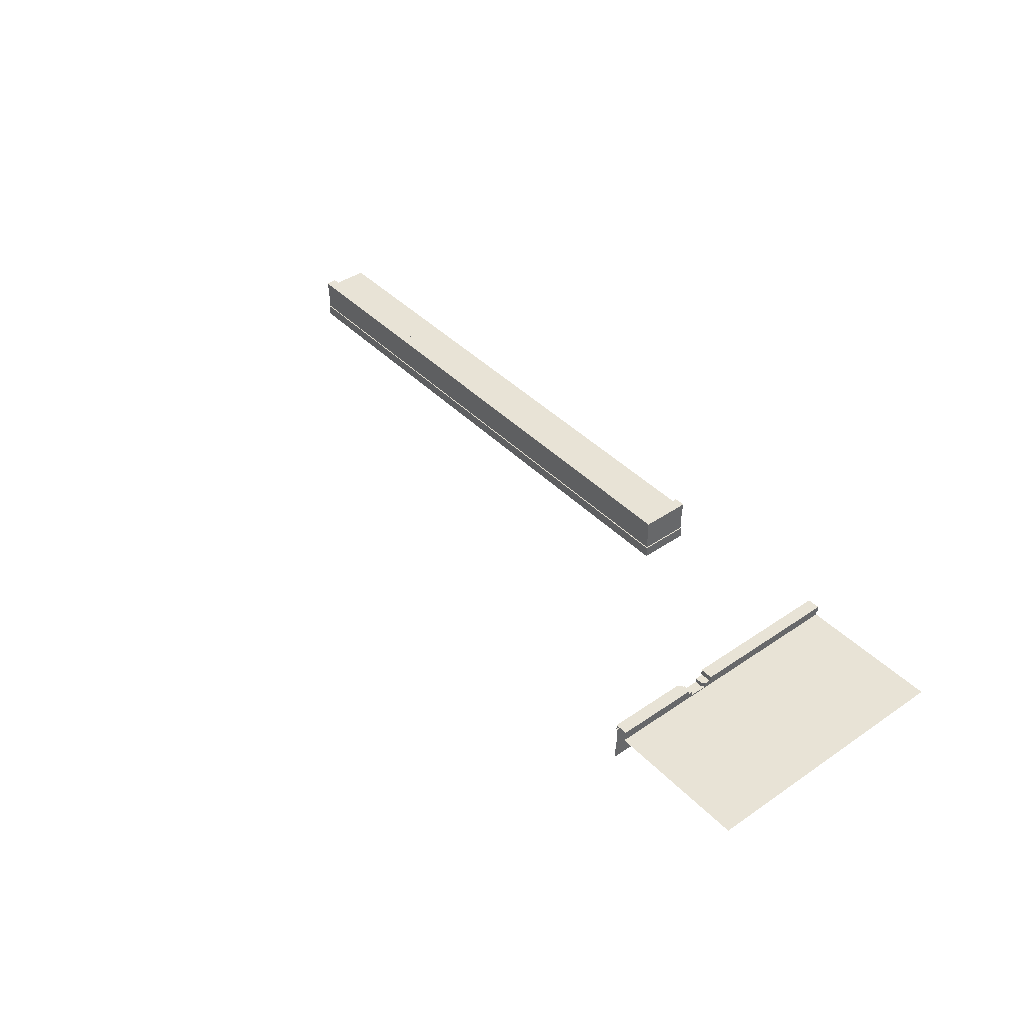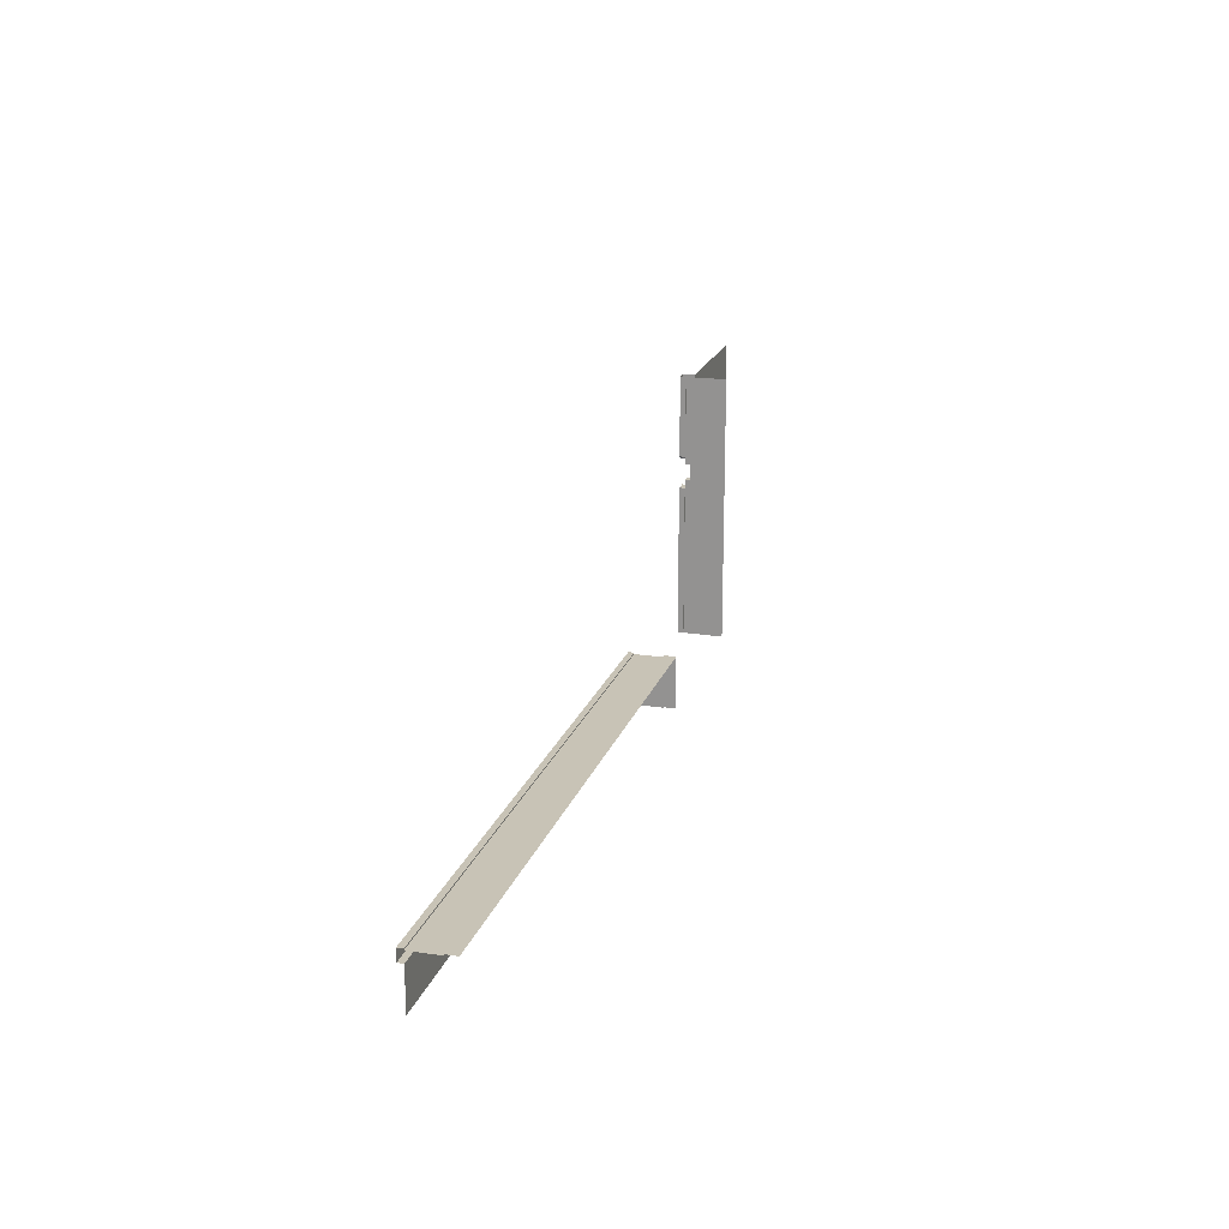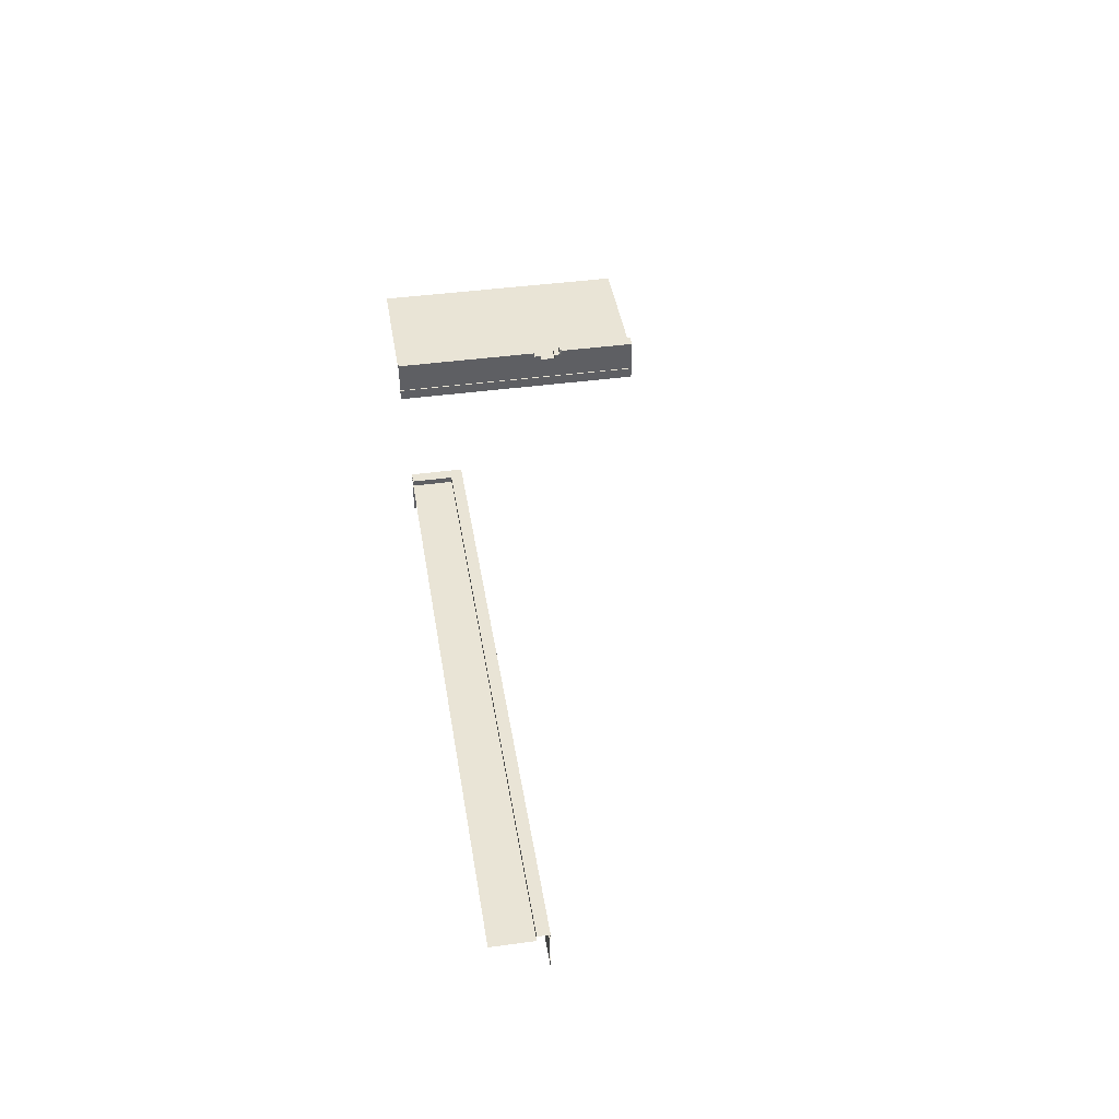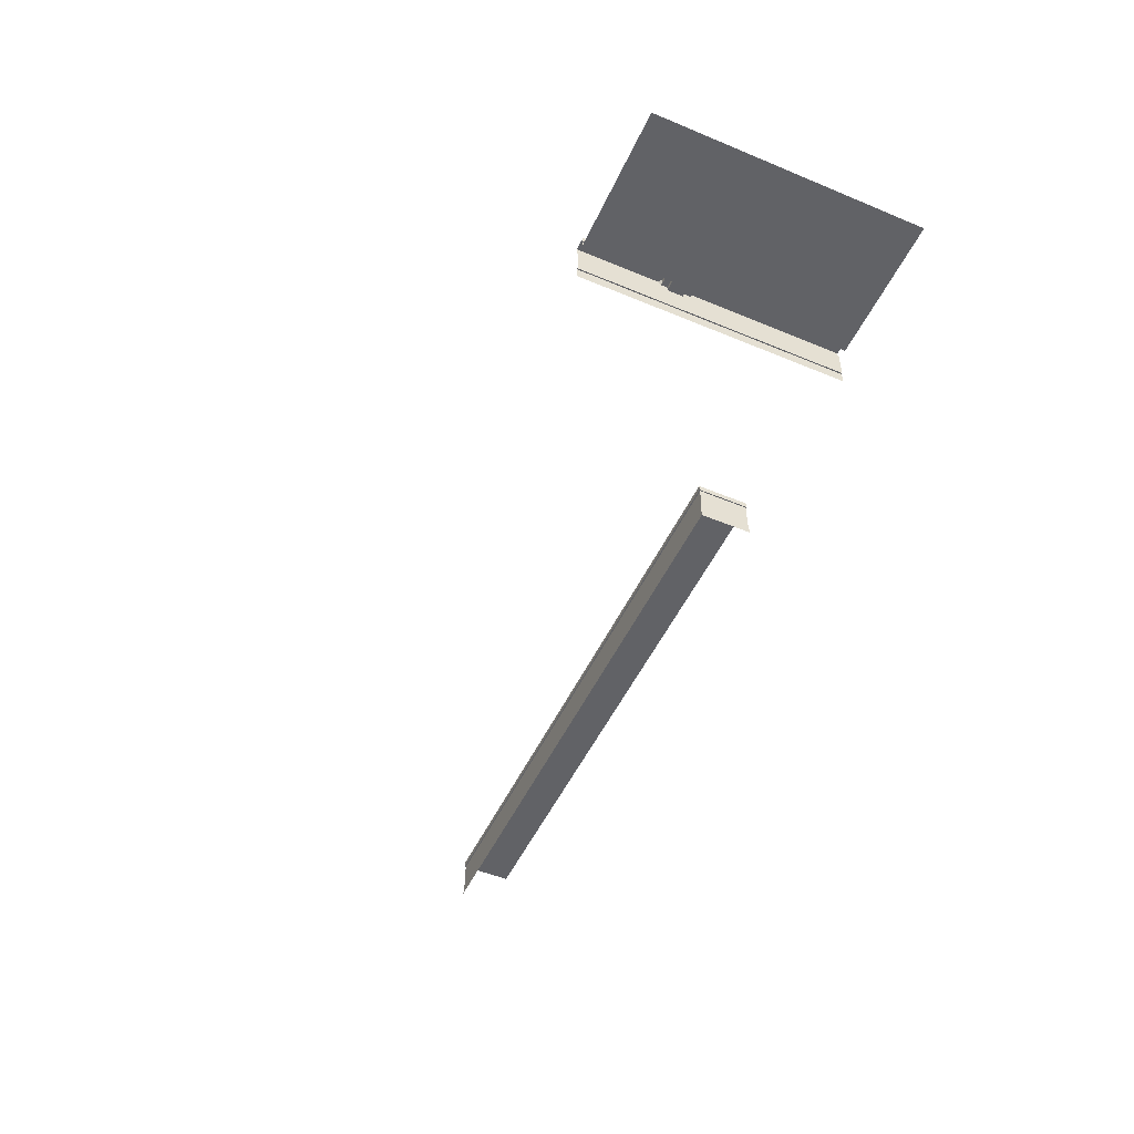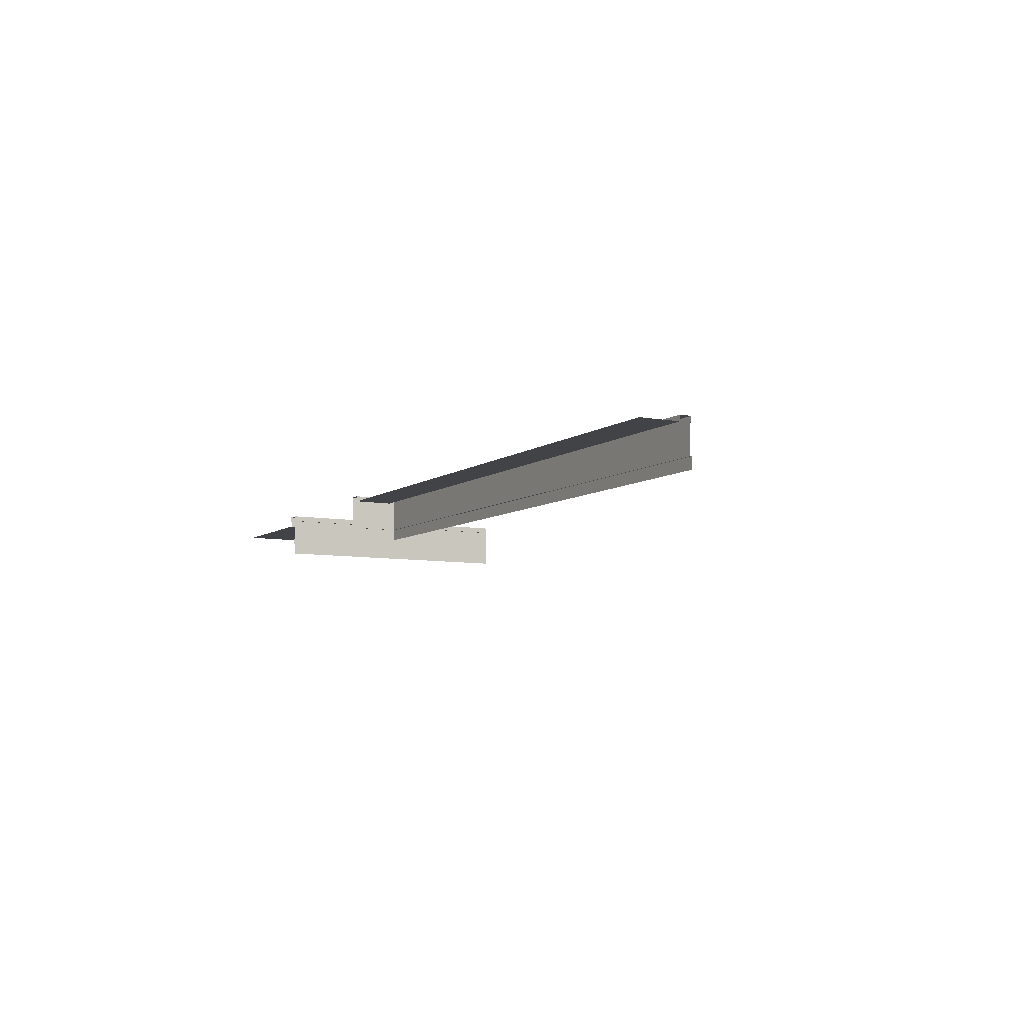
<metadata>
{"format":"obj","ext":"obj","renderer":"f3d","projection":"perspective","resolution":1024,"background":"white","views":[{"elev":41.4,"azim":-129.6,"up":"+Z"},{"elev":19.5,"azim":105.7,"up":"+Y"},{"elev":42.5,"azim":80.8,"up":"+Z"},{"elev":-50.7,"azim":-114.4,"up":"+Z"},{"elev":-7.4,"azim":61.5,"up":"+Z"}]}
</metadata>
<code>
g Uptown_STR_House_03_Garden
v -0.22 0.9 0.6
v 2.2 -3.72 0.6
v -0.22 -3.72 0.6
v 2.2 0.8977 0.6
v 5.9 -3.1 0.7
v 16.12 -3.802 0.7
v 5.9 -3.798 0.7
v 16.12 -3.1 0.7
v 5.72 -2.9 0.7
v 5.72 -3.798 0.7
v 5.72 -2.92 0.7
v 5.9 -3.798 0.8
v 5.9 -3.1 0.7
v 5.9 -3.798 0.7
v 5.9 -3.1 0.8
v 5.9 -3.1 0.7
v 16.12 -3.1 0.8
v 16.12 -3.1 0.7
v 5.9 -3.1 0.8
v 5.7 -2.9 0.8
v 5.9 -3.798 0.8
v 5.7 -3.798 0.8
v 5.9 -3.1 0.8
v 5.7 -3.798 0.7
v 5.7 -2.9 0.8
v 5.7 -3.798 0.8
v 5.7 -2.9 0.7
v 2.4 -3.72 0.7
v 2.38 -1.059 0.7
v 2.38 -3.72 0.7
v 2.4 -1.059 0.7
v 2.18 -3.72 0.7
v 2.2 -1.059 0.7
v 2.18 -1.059 0.7
v 2.2 -3.72 0.7
v 5.7 -2.9 0.8
v 16.12 -2.9 0.7
v 16.12 -2.9 0.8
v 5.72 -2.9 0.7
v 5.7 -2.9 0.7
v 16.12 -2.9 0.8
v 5.9 -3.1 0.8
v 5.7 -2.9 0.8
v 16.12 -3.1 0.8
v 2.18 -0.5451 0.7
v 2.18 0.8977 0.8
v 2.18 -0.5451 0.8
v 2.18 0.8977 0.7
v 2.4 -3.72 0.8
v 2.4 -1.059 0.7
v 2.4 -3.72 0.7
v 2.4 -1.059 0.8
v 2.18 -1.059 0.8
v 2.4 -3.72 0.8
v 2.18 -3.72 0.8
v 2.4 -1.059 0.8
v 2.4 -0.4951 0.8
v 2.4 0.8977 0.7
v 2.4 -0.514 0.7
v 2.4 0.8977 0.8
v 2.18 -1.059 0.7
v 2.18 -3.72 0.8
v 2.18 -3.72 0.7
v 2.18 -1.059 0.8
v 2.18 -0.5451 0.7
v 2.2 0.8977 0.7
v 2.18 0.8977 0.7
v 2.2 -0.5451 0.7
v 2.325 -0.5451 0.8
v 2.4 0.8977 0.8
v 2.4 -0.4951 0.8
v 2.18 0.8977 0.8
v 2.18 -0.5451 0.8
v 2.38 -0.5451 0.7
v 2.4 0.8977 0.7
v 2.38 0.8977 0.7
v 2.4 -0.514 0.7
v 5.72 -3.798 0.7
v 5.7 -2.9 0.7
v 5.7 -3.798 0.7
v 5.72 -2.9 0.7
v 5.72 -2.92 0.7
v 16.12 -2.9 0.7
v 5.72 -2.9 0.7
v 16.12 -2.92 0.7
v 2.2 -0.5451 0.7
v 2.2 0.8977 0.6
v 2.2 0.8977 0.7
v 2.2 -0.6451 0.62
v 2.2 -0.6451 0.7
v 2.2 -0.9533 0.62
v 2.2 -3.72 0.6
v 2.2 -1.059 0.7
v 2.2 -3.72 0.7
v 2.2 -0.9533 0.7
v 5.72 -3.798 0.2
v 5.72 -2.92 0.7
v 5.72 -3.798 0.7
v 5.72 -2.92 0.2
v 16.12 -2.92 0.2
v 5.72 -2.92 0.7
v 5.72 -2.92 0.2
v 16.12 -2.92 0.7
v 2.38 -0.9151 0.62
v 2.38 -1.059 0.7
v 2.38 -0.9151 0.7
v 2.38 -3.72 0.2
v 2.38 -3.72 0.7
v 2.38 0.8977 0.2
v 2.38 -0.6451 0.62
v 2.38 -0.6451 0.7
v 2.38 -0.5451 0.7
v 2.38 0.8977 0.7
v 2.4 0.8977 0.2
v 2.4 -3.72 1.805e-16
v 2.4 -3.72 0.2
v 2.4 0.8977 0
v 2.38 0.8977 0.2
v 2.4 -3.72 0.2
v 2.38 -3.72 0.2
v 2.4 0.8977 0.2
v 16.12 -2.9 1.615e-13
v 5.7 -2.9 0.2
v 5.7 -2.9 1.615e-13
v 16.12 -2.9 0.2
v 5.7 -3.798 0
v 5.7 -2.9 0.2
v 5.7 -3.798 0.2
v 5.7 -2.9 1.615e-13
v 5.7 -2.9 0.2
v 5.72 -3.798 0.2
v 5.7 -3.798 0.2
v 5.72 -2.92 0.2
v 16.12 -2.9 0.2
v 5.72 -2.92 0.2
v 5.7 -2.9 0.2
v 16.12 -2.92 0.2
v 2.325 -0.5451 0.8
v 2.4 -0.4951 0.8
v 2.38 -0.5451 0.7
v 2.4 -0.4951 0.8
v 2.4 -0.514 0.7
v 2.38 -0.5451 0.7
v 2.18 -1.059 0.8
v 2.4 -1.059 0.7
v 2.4 -1.059 0.8
v 2.38 -1.059 0.7
v 2.2 -1.059 0.7
v 2.18 -1.059 0.7
v 2.38 -1.059 0.7
v 2.264 -0.9151 0.7
v 2.38 -0.9151 0.7
v 2.2 -0.9533 0.7
v 2.2 -1.059 0.7
v 2.38 -0.9151 0.62
v 2.264 -0.9151 0.7
v 2.264 -0.9151 0.62
v 2.38 -0.9151 0.7
v 2.264 -0.9151 0.62
v 2.38 -0.6451 0.62
v 2.38 -0.9151 0.62
v 2.2 -0.6451 0.62
v 2.2 -0.9533 0.62
v 2.2 -0.6451 0.62
v 2.38 -0.6451 0.7
v 2.38 -0.6451 0.62
v 2.2 -0.6451 0.7
v 2.2 -0.5451 0.7
v 2.38 -0.6451 0.7
v 2.2 -0.6451 0.7
v 2.38 -0.5451 0.7
v 2.325 -0.5451 0.8
v 2.18 -0.5451 0.7
v 2.18 -0.5451 0.8
v 2.2 -0.5451 0.7
v 2.38 -0.5451 0.7
v 2.264 -0.9151 0.62
v 2.2 -0.9533 0.7
v 2.2 -0.9533 0.62
v 2.264 -0.9151 0.7
g Uptown_STR_House_03_Garden_0
f 3 2 1
f 4 1 2
f 7 6 5
f 8 5 6
g Uptown_STR_House_03_Garden_1
f 11 10 9
f 14 13 12
f 15 12 13
f 18 17 16
f 19 16 17
f 22 21 20
f 23 20 21
f 26 25 24
f 27 24 25
f 30 29 28
f 31 28 29
f 34 33 32
f 35 32 33
f 38 37 36
f 37 39 36
f 39 40 36
f 43 42 41
f 44 41 42
f 47 46 45
f 48 45 46
f 51 50 49
f 52 49 50
f 55 54 53
f 56 53 54
f 59 58 57
f 60 57 58
f 63 62 61
f 64 61 62
f 67 66 65
f 68 65 66
f 71 70 69
f 70 72 69
f 72 73 69
f 76 75 74
f 77 74 75
f 80 79 78
f 78 79 81
f 84 83 82
f 85 82 83
g Uptown_STR_House_03_Garden_2
f 88 87 86
f 87 89 86
f 89 90 86
f 91 89 87
f 92 91 87
f 93 91 92
f 94 93 92
f 95 91 93
f 98 97 96
f 99 96 97
f 102 101 100
f 103 100 101
f 106 105 104
f 105 107 104
f 108 107 105
f 107 109 104
f 109 110 104
f 111 110 109
f 112 111 109
f 113 112 109
g Uptown_STR_House_03_Garden_3
f 116 115 114
f 117 114 115
f 120 119 118
f 121 118 119
f 124 123 122
f 125 122 123
f 128 127 126
f 129 126 127
f 132 131 130
f 133 130 131
f 136 135 134
f 137 134 135
g Uptown_STR_House_03_Garden_4
f 140 139 138
f 143 142 141
f 146 145 144
f 145 147 144
f 147 148 144
f 148 149 144
f 152 151 150
f 151 153 150
f 153 154 150
f 157 156 155
f 158 155 156
f 161 160 159
f 160 162 159
f 162 163 159
f 166 165 164
f 167 164 165
f 170 169 168
f 171 168 169
f 174 173 172
f 173 175 172
f 175 176 172
f 179 178 177
f 180 177 178

</code>
